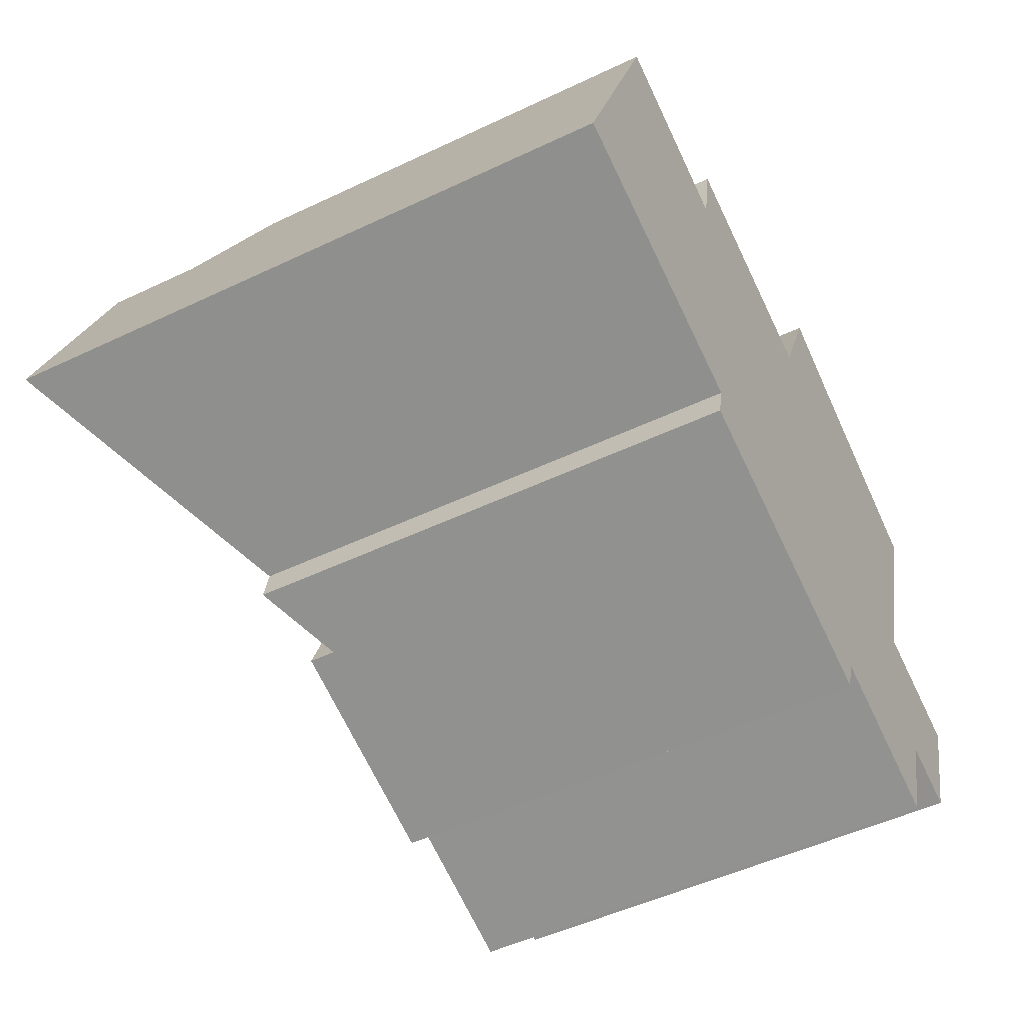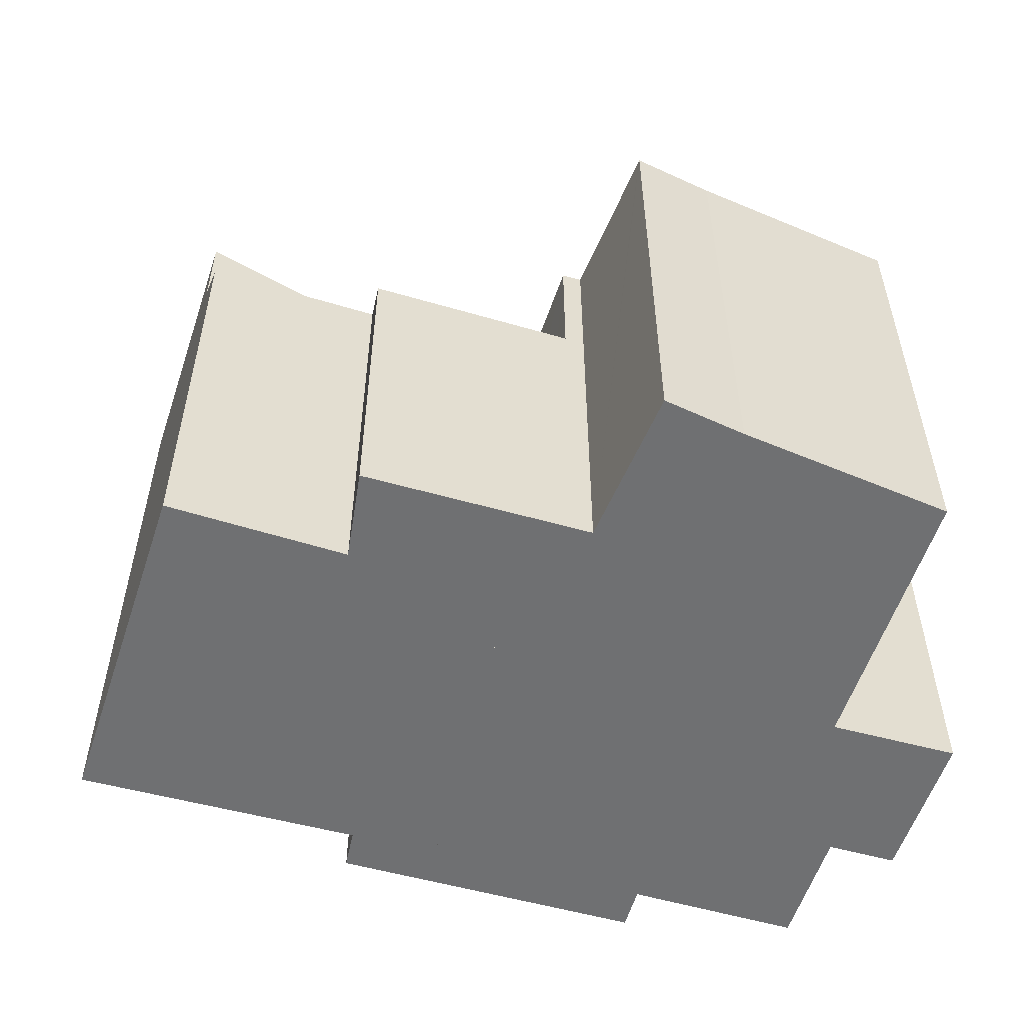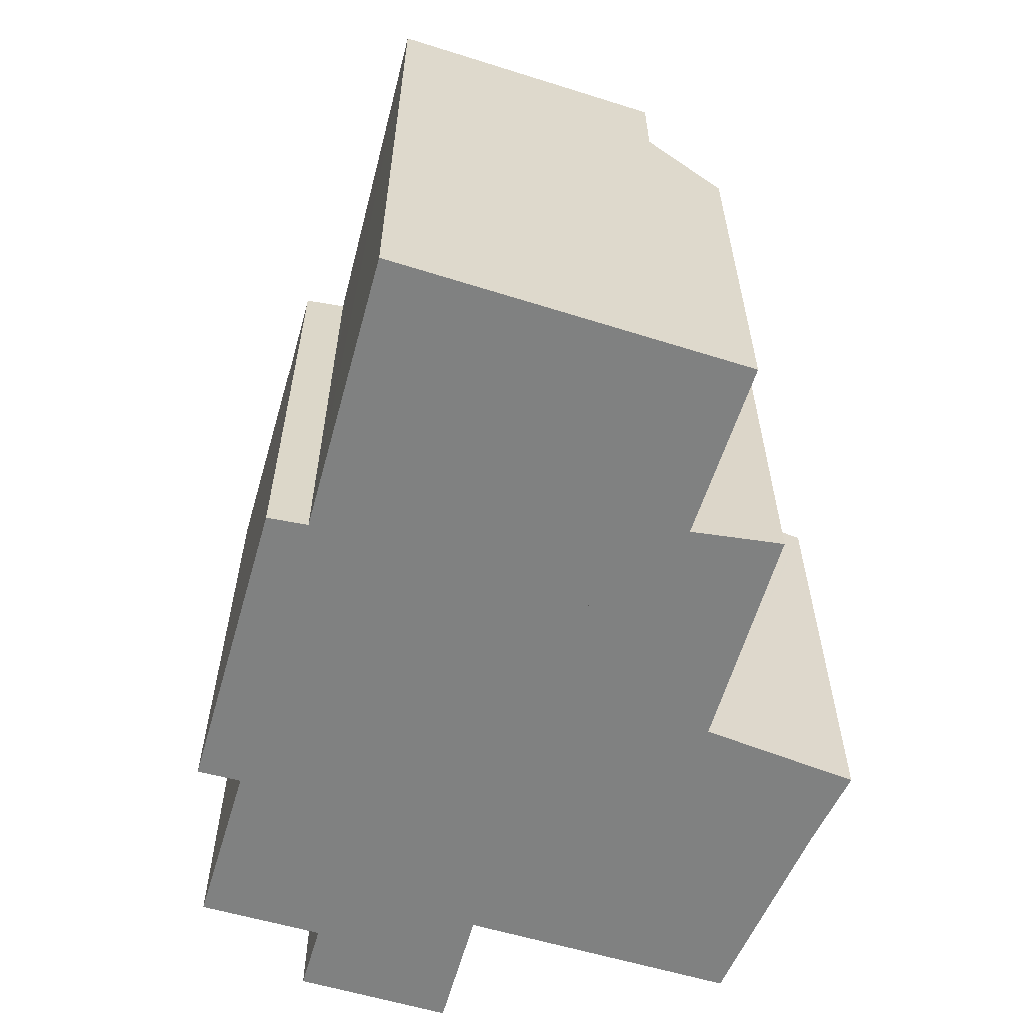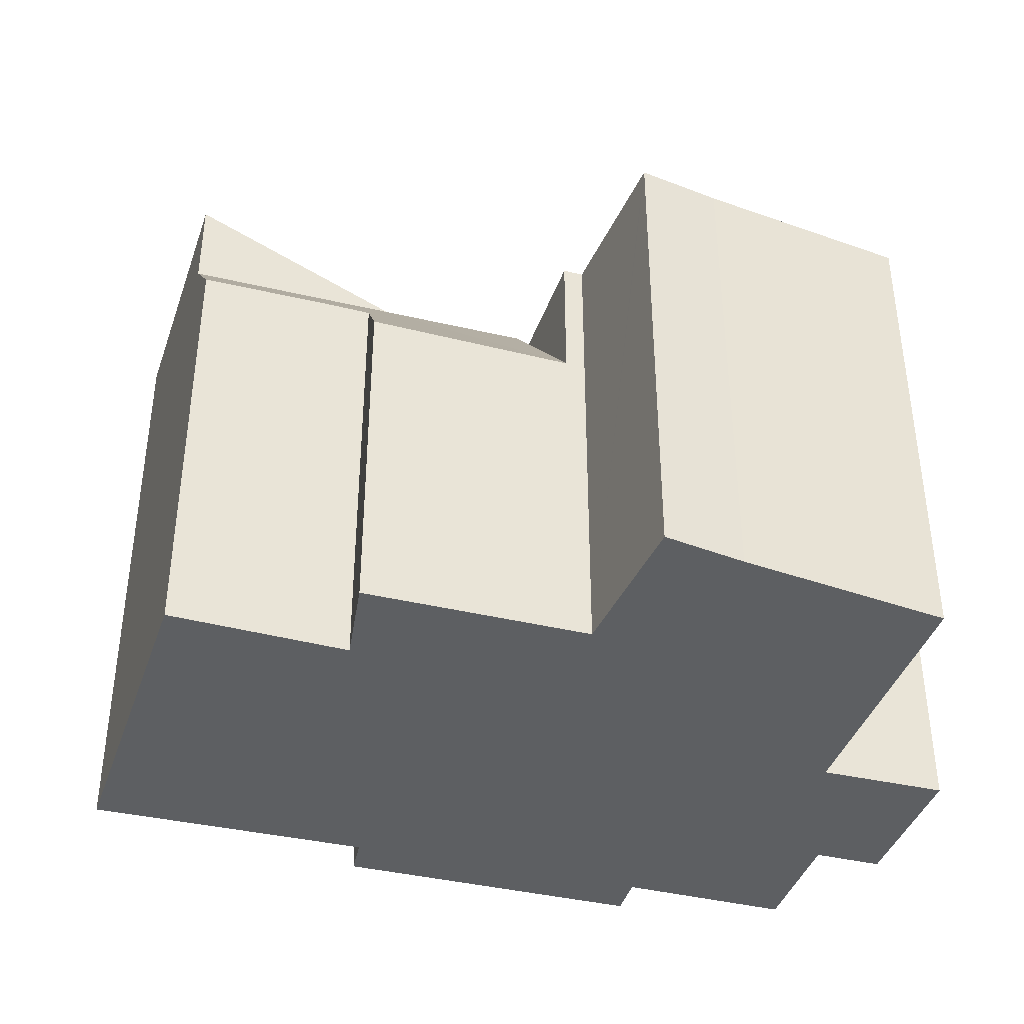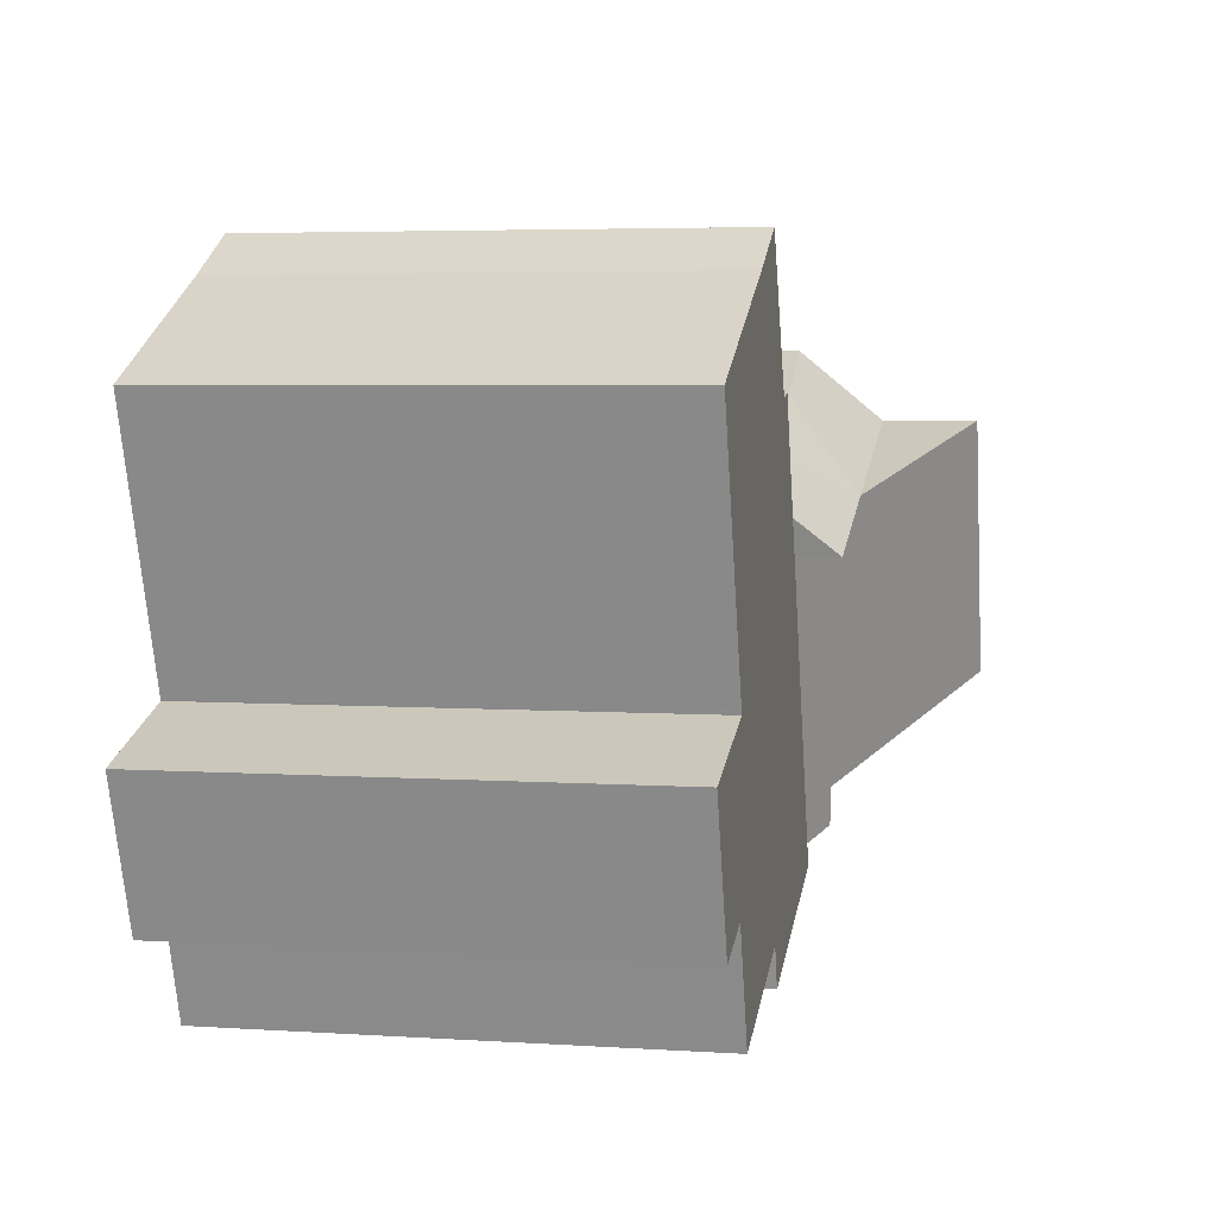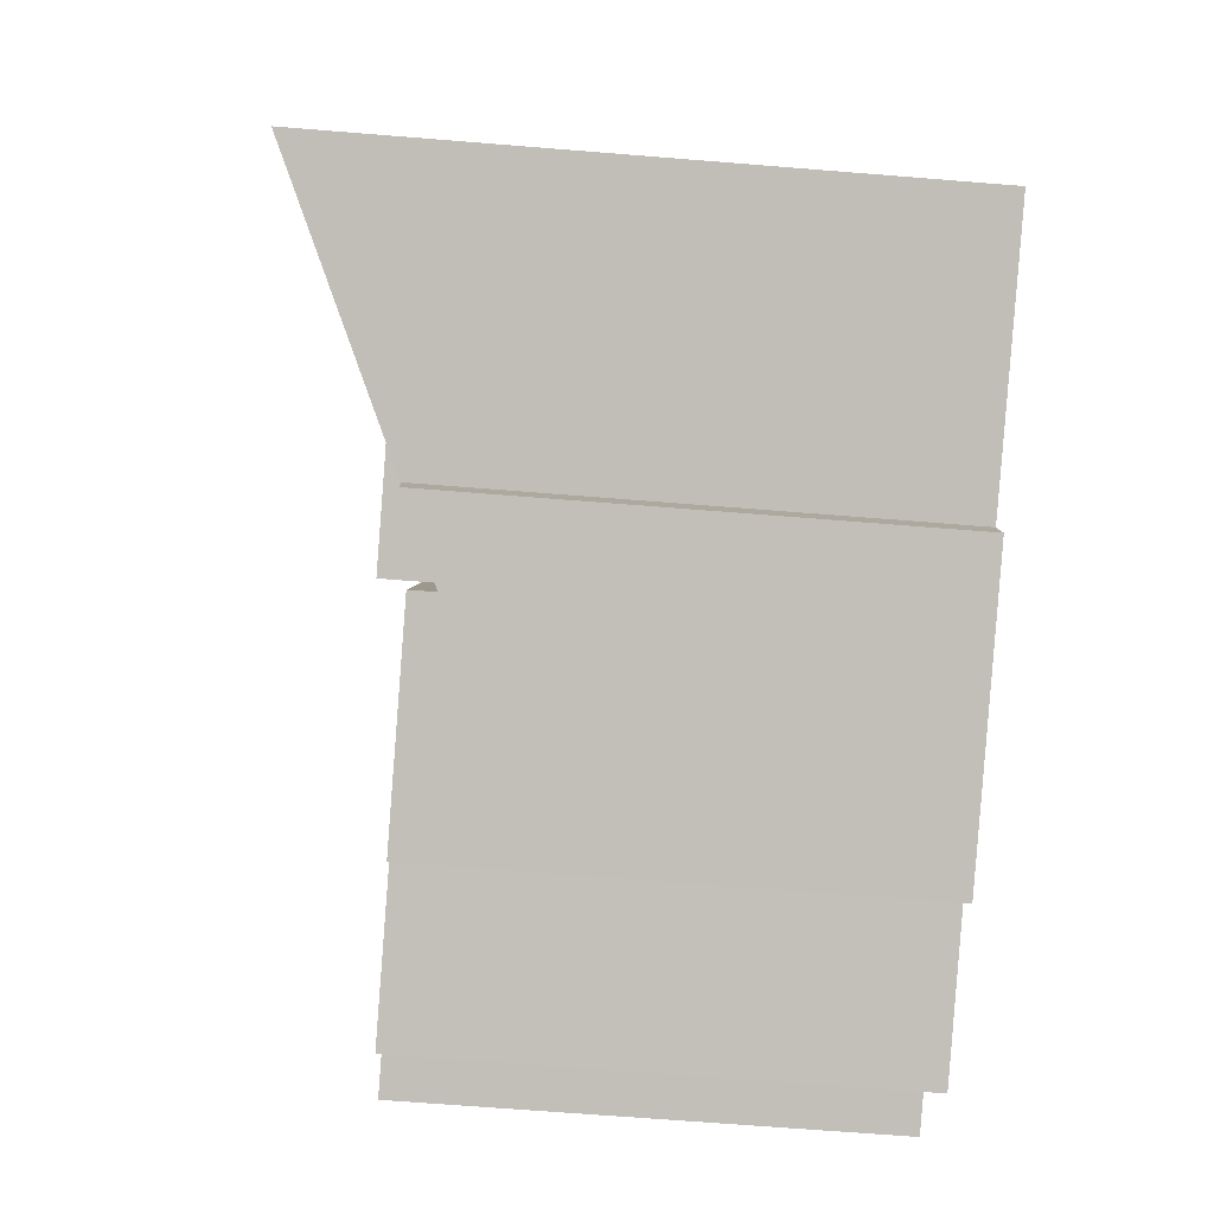
<metadata>
{"format":"obj","ext":"obj","renderer":"f3d","projection":"perspective","resolution":1024,"background":"white","views":[{"elev":-50.7,"azim":-62.6,"up":"+Z"},{"elev":-54.9,"azim":2.1,"up":"+Y"},{"elev":-60.3,"azim":-87.4,"up":"+Y"},{"elev":-39.6,"azim":2.2,"up":"+Y"},{"elev":4.8,"azim":101.5,"up":"+Z"},{"elev":-67.9,"azim":-94.6,"up":"+Z"}]}
</metadata>
<code>
v  2.375 12.62 6.358
v  5.788 10.78 6.99
v  7.268 12.62 4.72
v  3.002 10.66 8.037
v  12.01 8.297 7.122
v  7.012 10.8 6.531
v  7.436 8.371 8.68
v  12.11 8.297 7.089
v  11.1 11.59 4.389
v  10.78 12.62 3.543
v  2.375 -3.893e-16 6.358
v  3.002 -4.921e-16 8.037
v  7.012 -3.999e-16 6.531
v  7.436 -5.315e-16 8.68
v  5.788 -4.28e-16 6.99
v  12.11 -4.341e-16 7.089
v  12.01 -4.361e-16 7.122
v  10.78 -2.169e-16 3.543
v  11.1 -2.687e-16 4.389
v  7.268 -2.89e-16 4.72
v  2.375 14.92 6.358
v  0.337 14.76 -0.109
v  0 14.92 9.136e-16
v  5.386 12.4 -1.742
v  6.445 11.91 -2.085
v  8.092 10.97 -3.659
v  10.78 10.97 3.543
v  6.212 11.86 -3.024
v  8.092 2.24e-16 -3.659
v  6.212 1.852e-16 -3.024
v  6.445 1.277e-16 -2.085
v  0 0 0
v  5.386 1.067e-16 -1.742
v  0.337 6.674e-18 -0.109
v  8.092 11.59 -3.659
v  13.5 11.59 -4.377
v  13.18 11.59 -5.377
v  18.43 11.59 -2.953
v  21.14 11.59 0.066
v  19.89 11.59 -3.443
v  18.32 11.59 -2.915
v  17.35 11.59 -5.72
v  10.78 11.59 3.543
v  18.24 11.59 1.01
v  19.67 11.59 0.544
v  18.25 11.59 1.042
v  19.51 11.59 4.568
v  12.11 11.59 7.089
v  12.56 11.59 6.935
v  20.46 11.59 7.228
v  12.6 11.59 7.026
v  15.89 11.59 9.461
v  14.13 11.59 10.35
v  14.44 11.59 10.24
v  14.15 11.59 10.39
v  12.56 -4.246e-16 6.935
v  14.15 -6.362e-16 10.39
v  12.6 -4.302e-16 7.026
v  14.13 -6.335e-16 10.35
v  15.89 -5.793e-16 9.461
v  14.44 -6.268e-16 10.24
v  20.46 -4.426e-16 7.228
v  18.25 -6.38e-17 1.042
v  18.24 -6.184e-17 1.01
v  19.51 -2.797e-16 4.568
v  21.14 -4.041e-18 0.066
v  19.89 2.108e-16 -3.443
v  18.32 1.785e-16 -2.915
v  17.35 3.502e-16 -5.72
v  13.5 2.68e-16 -4.377
v  13.18 3.292e-16 -5.377
v  19.67 -3.331e-17 0.544
v  18.43 1.808e-16 -2.953
g defaultobject
f 1 2 3
f 2 1 4
f 5 6 7
f 6 3 2
f 3 6 5
f 3 5 8
f 3 8 9
f 3 9 10
f 11 4 1
f 4 11 12
f 13 7 6
f 7 13 14
f 12 2 4
f 2 12 6
f 6 12 13
f 13 12 15
f 14 5 7
f 5 14 8
f 8 14 16
f 16 14 17
f 9 18 10
f 18 9 8
f 18 8 16
f 18 16 19
f 18 3 10
f 3 18 1
f 1 18 11
f 11 18 20
f 17 19 16
f 19 17 14
f 19 14 18
f 18 14 20
f 20 14 13
f 20 13 11
f 11 13 15
f 11 15 12
f 21 22 23
f 22 21 24
f 24 21 3
f 24 3 25
f 25 3 26
f 26 3 27
f 26 28 25
f 18 26 27
f 26 18 29
f 26 30 28
f 30 26 29
f 31 24 25
f 24 31 22
f 22 31 23
f 23 31 32
f 32 31 33
f 32 33 34
f 28 31 25
f 31 28 30
f 32 21 23
f 21 32 11
f 11 3 21
f 3 11 27
f 27 11 18
f 18 11 20
f 32 20 11
f 20 32 34
f 20 34 33
f 20 33 18
f 18 33 31
f 18 31 30
f 18 30 29
f 35 36 37
f 38 39 40
f 39 38 41
f 36 41 42
f 41 36 35
f 41 35 43
f 41 43 44
f 41 44 39
f 39 44 45
f 44 43 46
f 46 43 47
f 47 43 9
f 47 9 48
f 47 48 49
f 49 50 47
f 50 49 51
f 50 51 52
f 52 51 53
f 52 53 54
f 54 53 55
f 56 51 49
f 51 56 53
f 53 56 55
f 55 56 57
f 57 56 58
f 57 58 59
f 57 54 55
f 54 57 52
f 52 57 60
f 60 57 61
f 60 50 52
f 50 60 62
f 62 47 50
f 47 62 46
f 46 62 44
f 44 62 63
f 44 63 64
f 63 62 65
f 66 40 39
f 40 66 67
f 68 42 41
f 42 68 69
f 70 37 36
f 37 70 71
f 64 45 44
f 45 64 39
f 39 64 66
f 66 64 72
f 16 49 48
f 49 16 56
f 67 38 40
f 38 67 41
f 41 67 68
f 68 67 73
f 69 36 42
f 36 69 70
f 71 35 37
f 35 71 29
f 29 43 35
f 43 29 9
f 9 29 48
f 48 29 19
f 48 19 16
f 19 29 18
f 71 18 29
f 18 71 70
f 18 70 69
f 18 69 68
f 18 68 19
f 19 68 73
f 19 73 67
f 19 67 64
f 64 67 66
f 64 66 72
f 64 16 19
f 16 64 63
f 16 63 65
f 16 65 56
f 56 65 58
f 58 65 59
f 59 65 60
f 60 65 62
f 59 60 61
f 59 61 57

</code>
